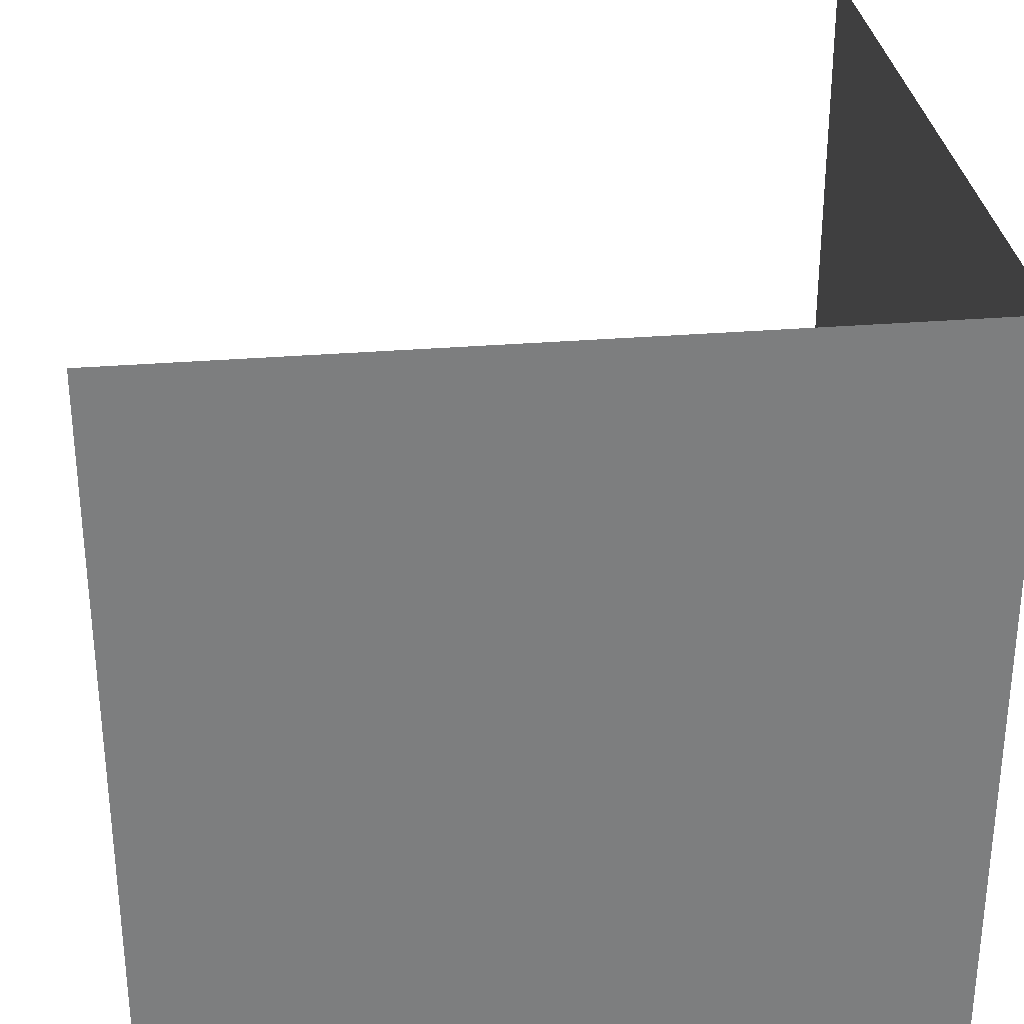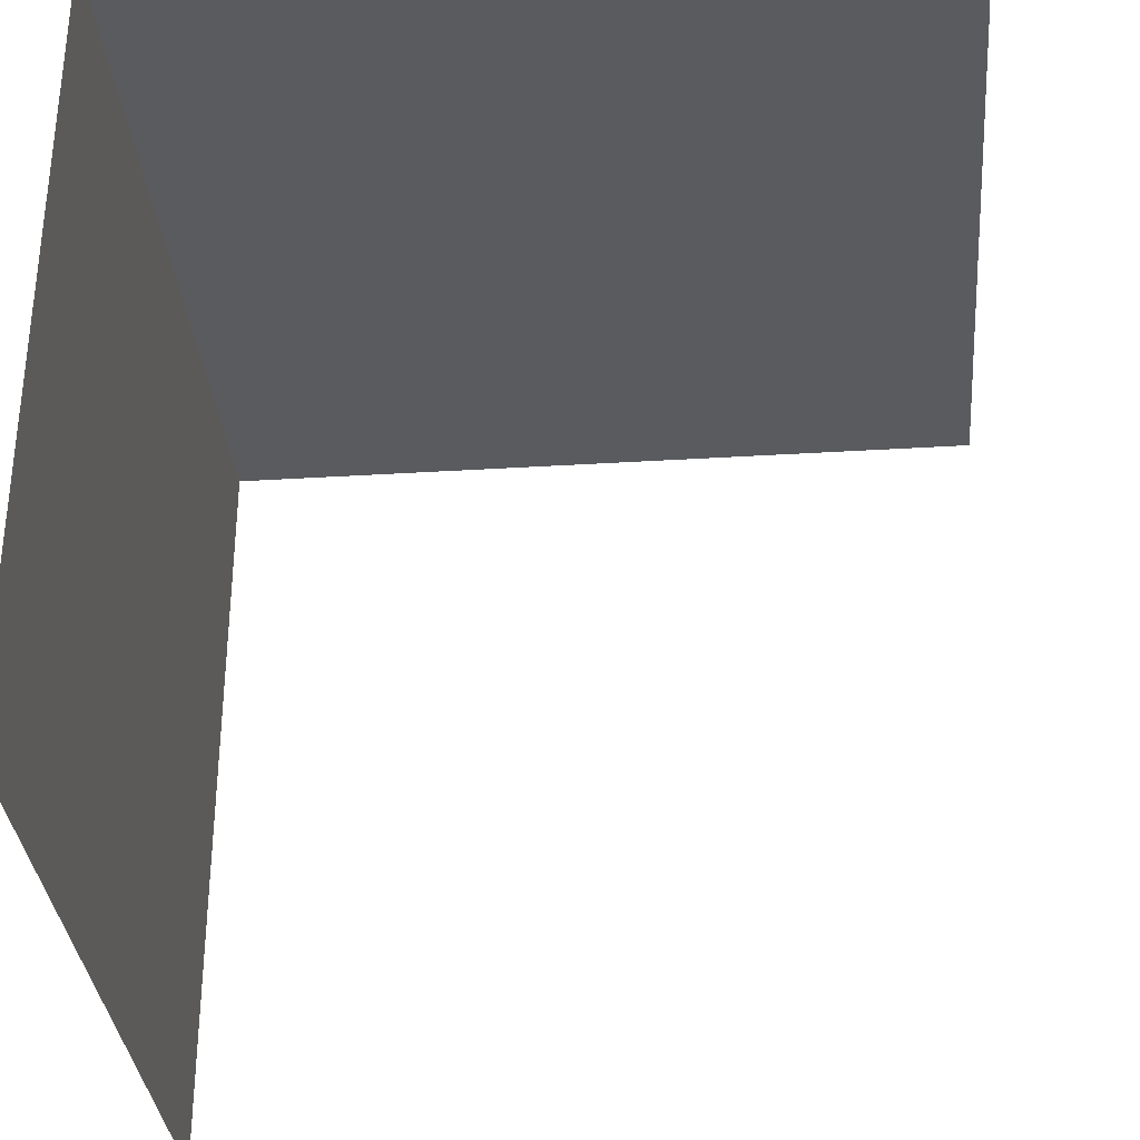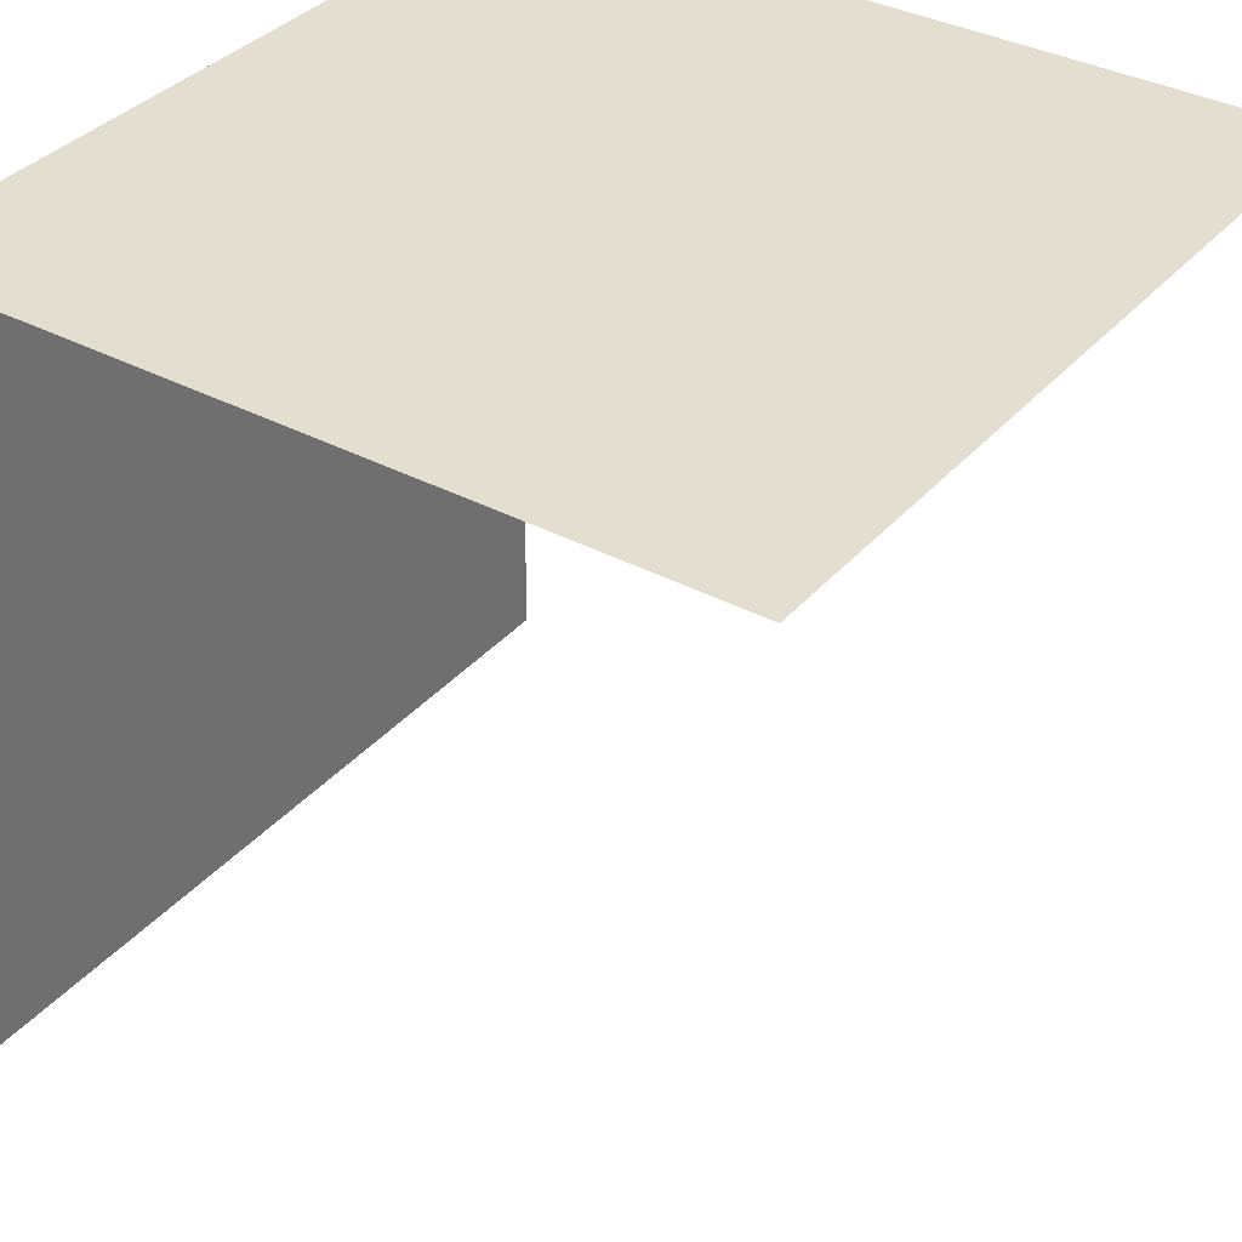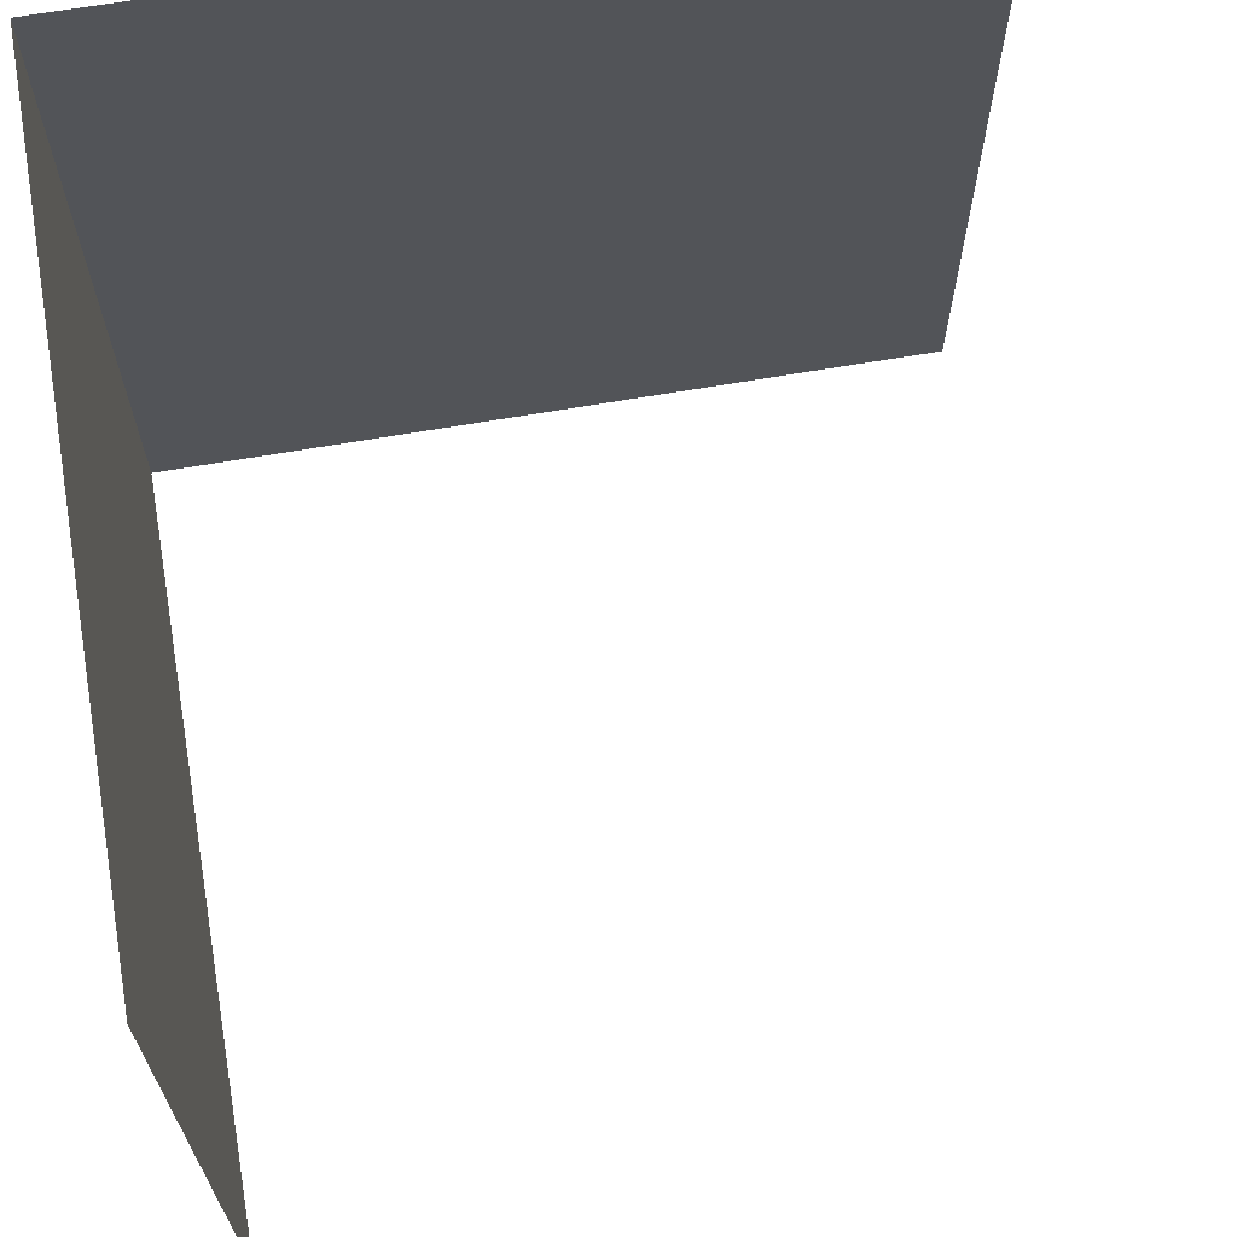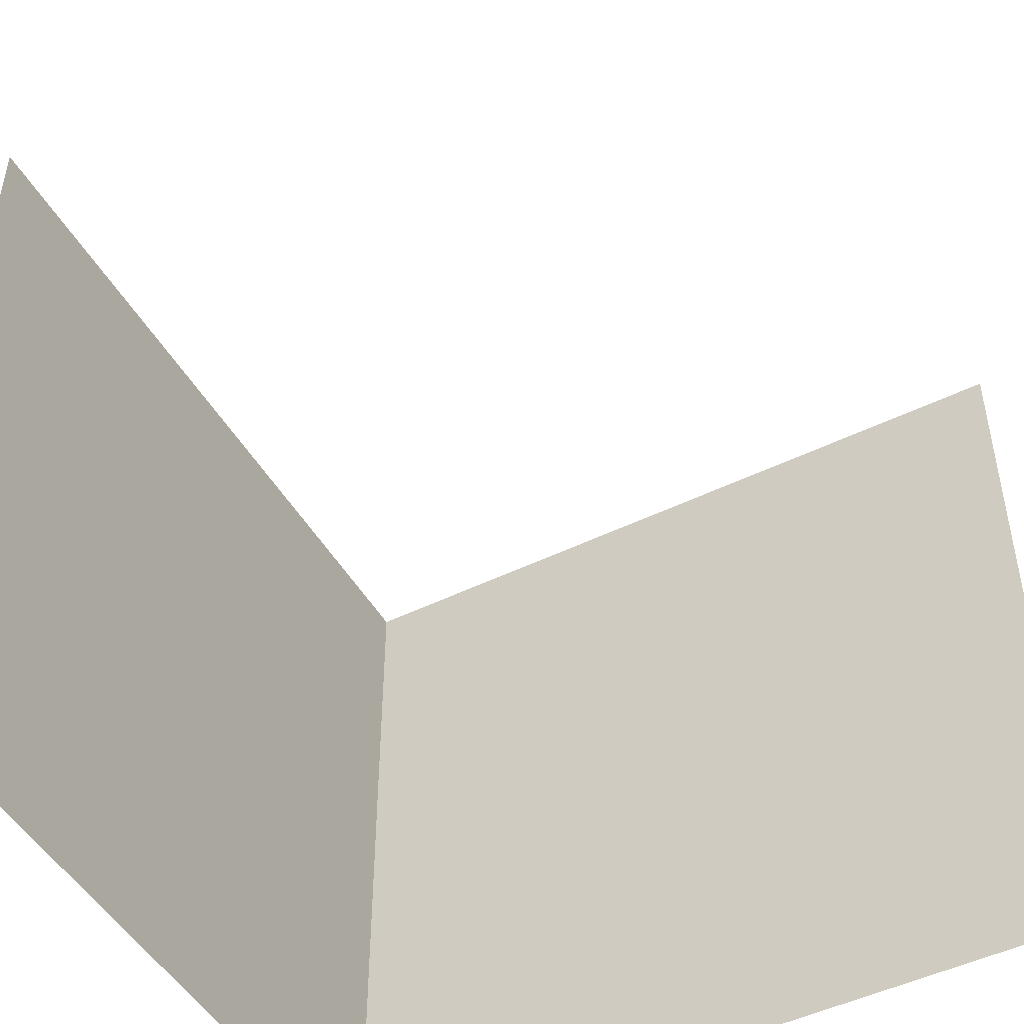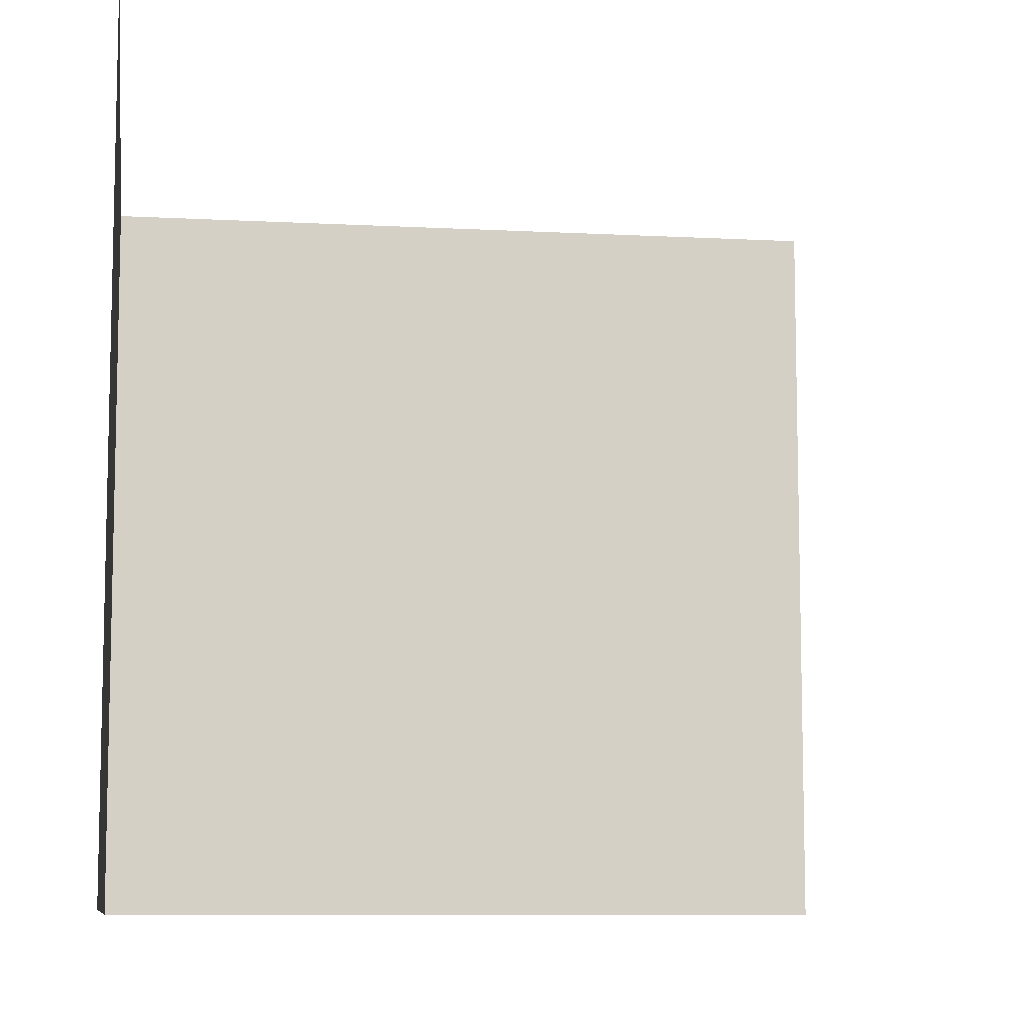
<metadata>
{"format":"obj","ext":"obj","renderer":"f3d","projection":"perspective","resolution":1024,"background":"white","views":[{"elev":31.1,"azim":-6.7,"up":"+Y"},{"elev":-33.2,"azim":-175.1,"up":"+Z"},{"elev":35.8,"azim":-145.0,"up":"+Z"},{"elev":67.0,"azim":170.2,"up":"+Y"},{"elev":-48.2,"azim":-151.2,"up":"+Y"},{"elev":-8.9,"azim":171.8,"up":"+Y"}]}
</metadata>
<code>
v -0.5 0 0.5
v -0.5 0.125 0.5
v 0.5 0.125 0.5
v 0.5 0 0.5
v 0.5 0.125 -0.5
v 0.5 0 -0.5
v -0.5 0.25 0.5
v 0.5 0.25 0.5
v 0.5 0.25 -0.5
v -0.5 0.375 0.5
v 0.5 0.375 0.5
v 0.5 0.375 -0.5
v -0.5 0.5 0.5
v 0.5 0.5 0.5
v 0.5 0.5 -0.5
v -0.5 0.625 0.5
v 0.5 0.625 0.5
v 0.5 0.625 -0.5
v -0.5 0.75 0.5
v 0.5 0.75 0.5
v 0.5 0.75 -0.5
v -0.5 0.875 0.5
v 0.5 0.875 0.5
v 0.5 0.875 -0.5
v -0.5 1 0.5
v 0.5 1 0.5
v 0.5 1 -0.5
f 1 2 3
f 1 3 4
f 4 3 5
f 4 5 6
f 2 7 8
f 2 8 3
f 3 8 9
f 3 9 5
f 7 10 11
f 7 11 8
f 8 11 12
f 8 12 9
f 10 13 14
f 10 14 11
f 11 14 15
f 11 15 12
f 13 16 17
f 13 17 14
f 14 17 18
f 14 18 15
f 16 19 20
f 16 20 17
f 17 20 21
f 17 21 18
f 19 22 23
f 19 23 20
f 20 23 24
f 20 24 21
f 22 25 26
f 22 26 23
f 23 26 27
f 23 27 24

</code>
